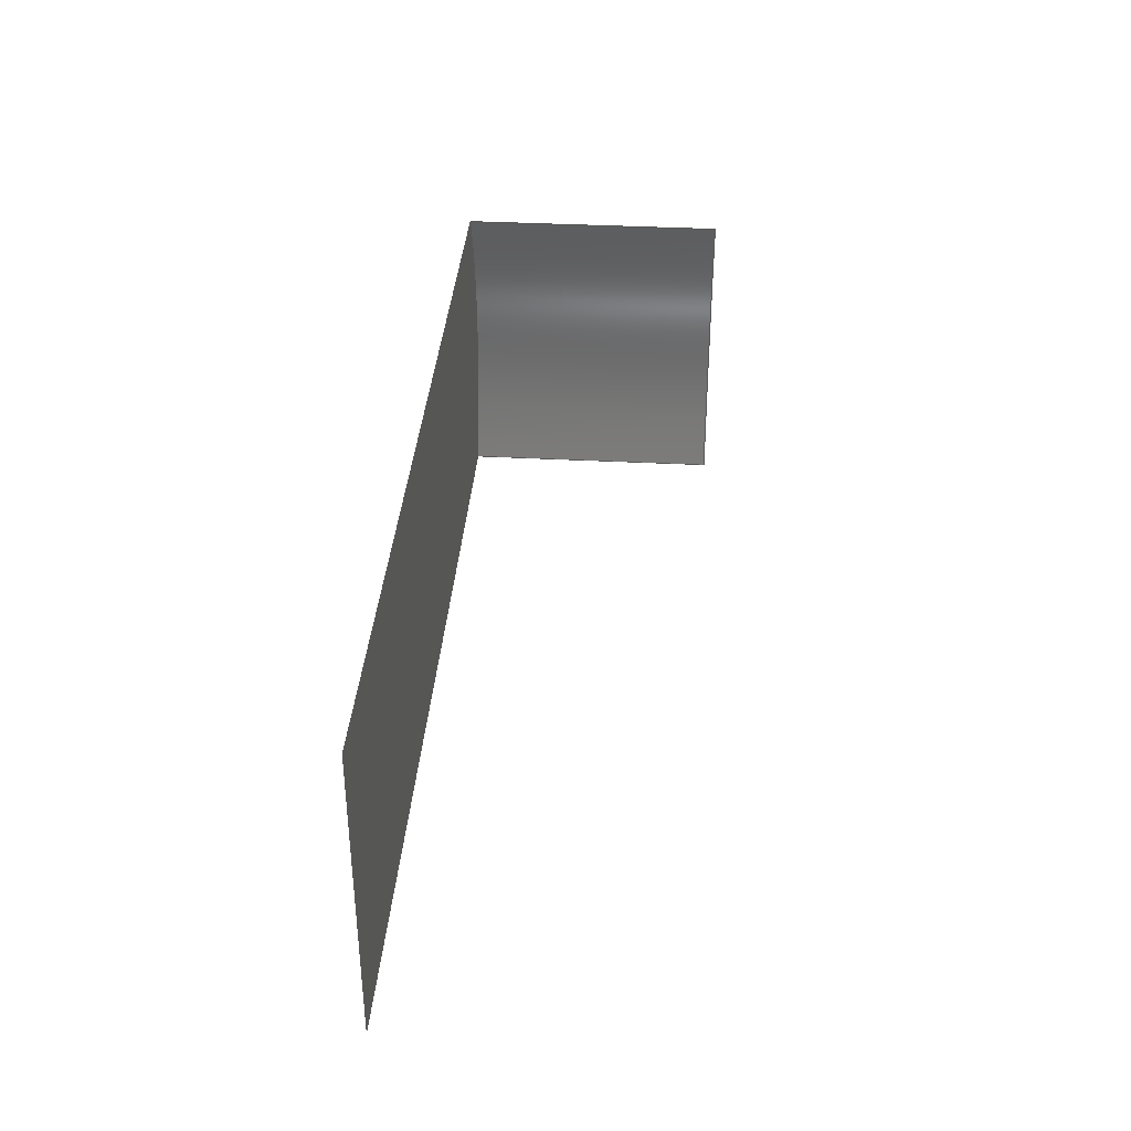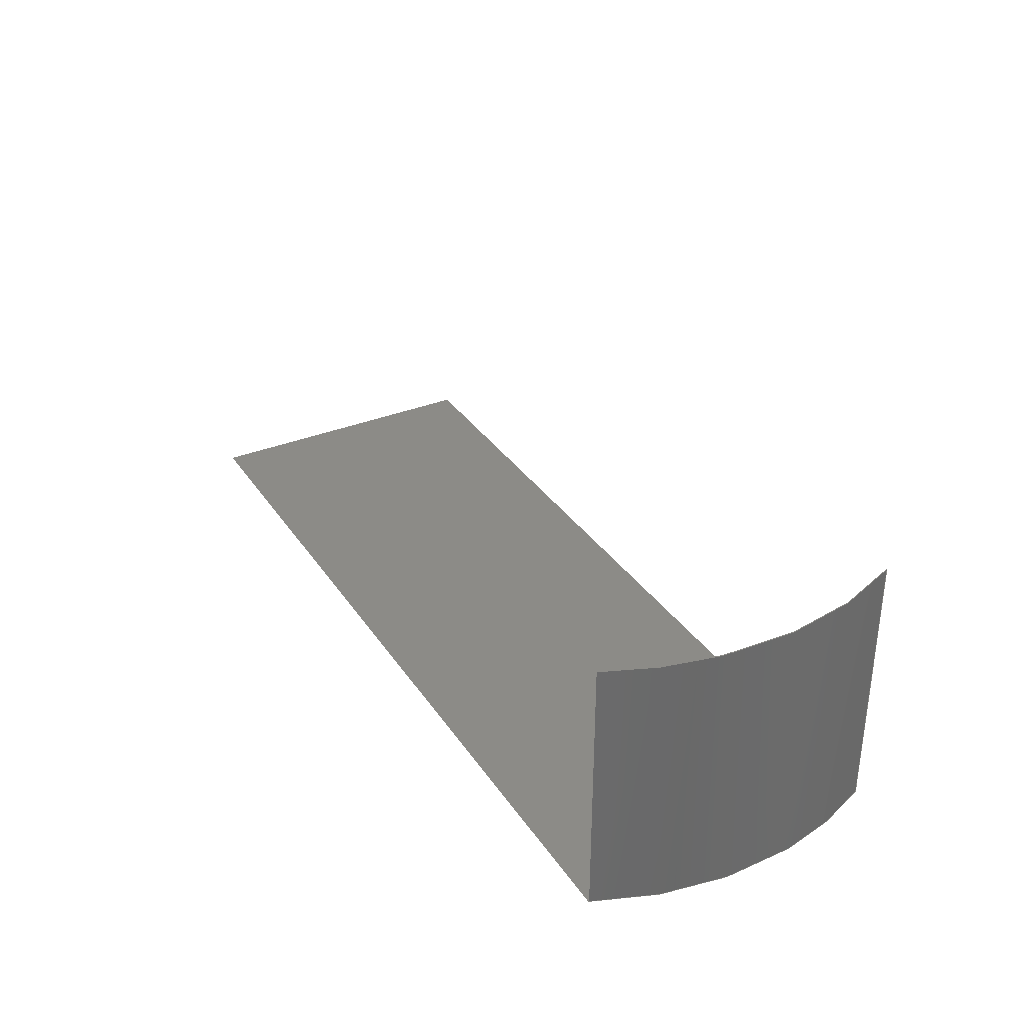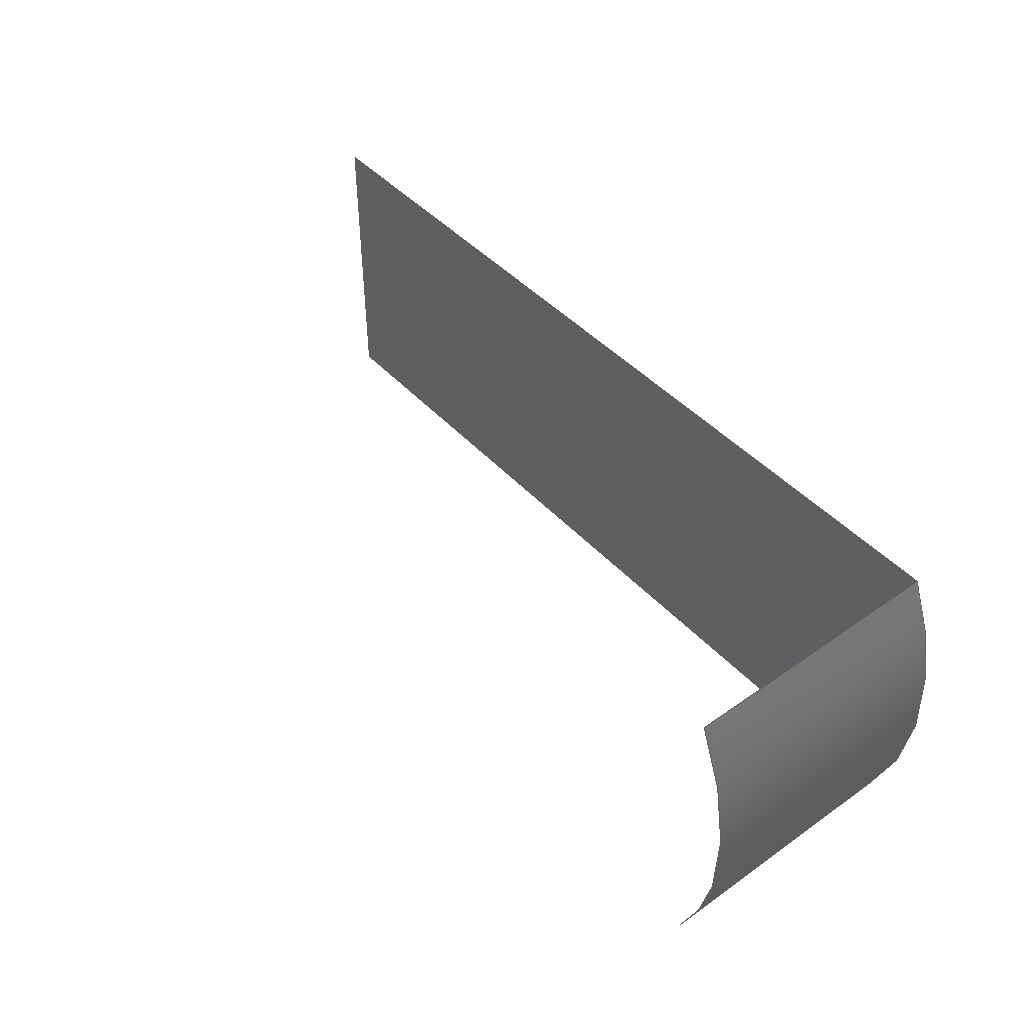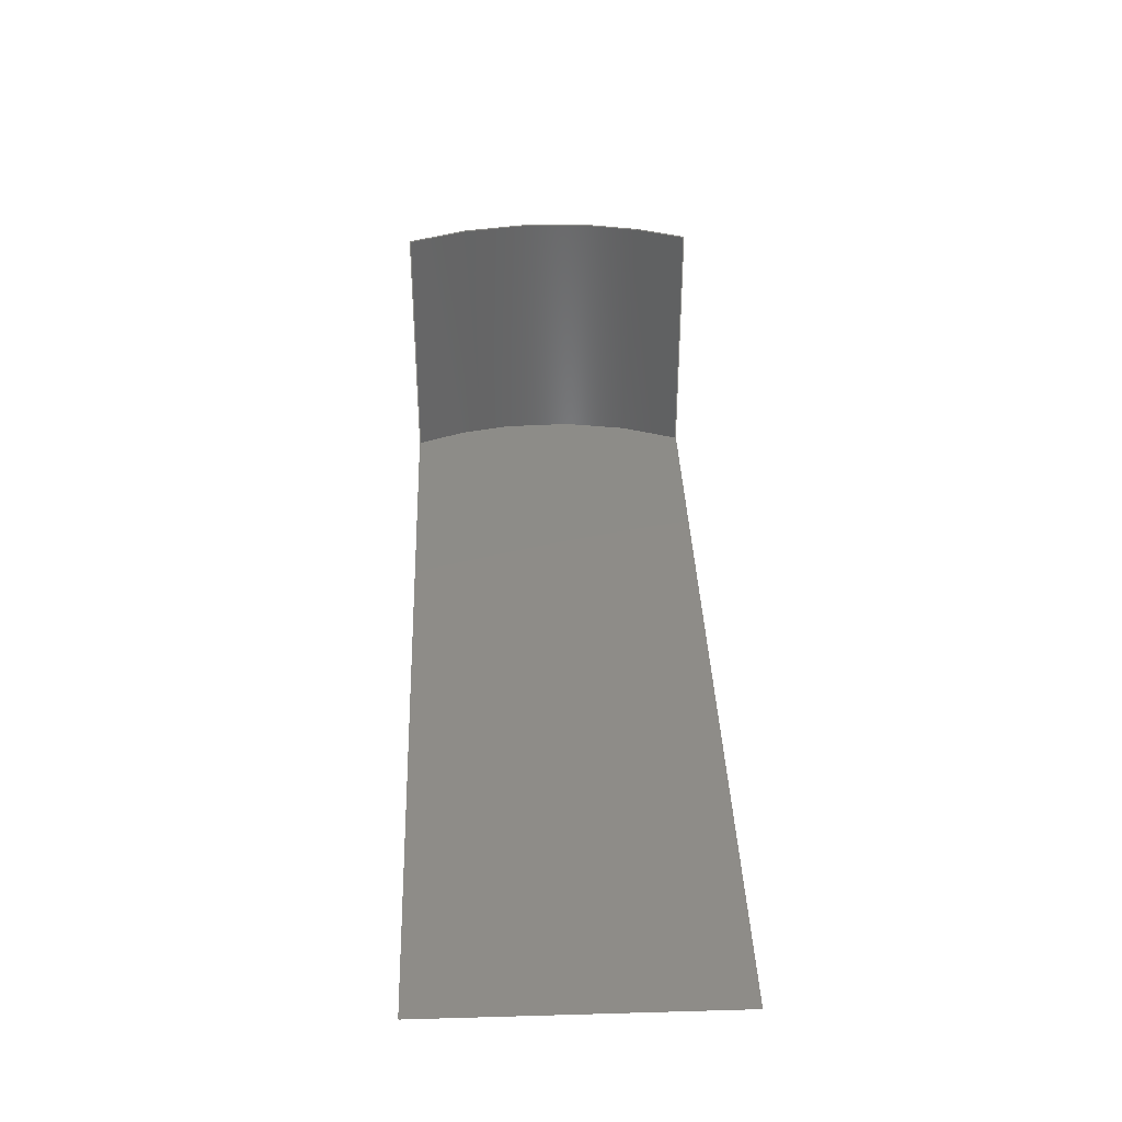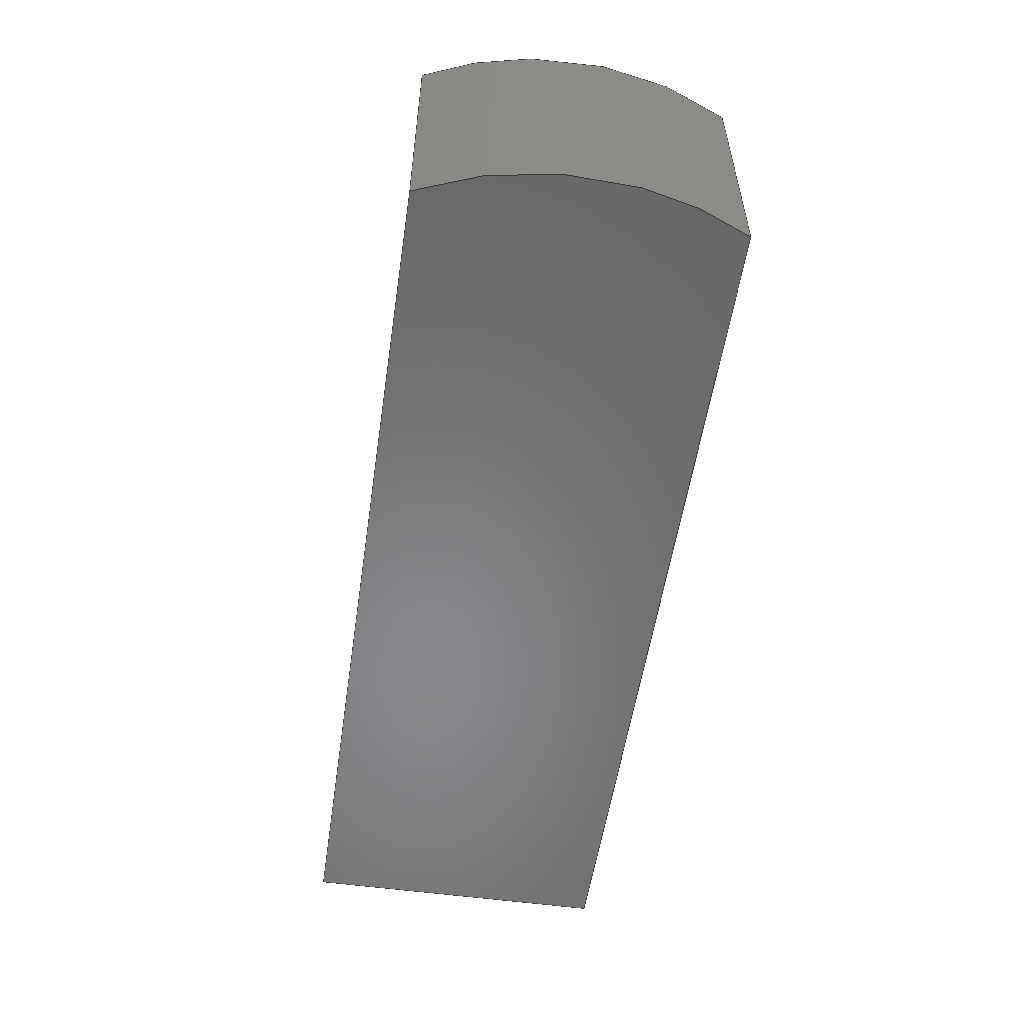
<metadata>
{"format":"step","ext":"stp","renderer":"f3d","projection":"perspective","resolution":1024,"background":"white","views":[{"elev":36.1,"azim":-86.0,"up":"+Y"},{"elev":33.5,"azim":61.1,"up":"+Z"},{"elev":45.0,"azim":50.8,"up":"+Y"},{"elev":36.7,"azim":-92.1,"up":"+Z"},{"elev":-54.7,"azim":81.6,"up":"+Z"}]}
</metadata>
<code>
ISO-10303-21;
DATA;
#1=SHAPE_REPRESENTATION_RELATIONSHIP('','',#125,#85);
#2=SHAPE_REPRESENTATION_RELATIONSHIP('','',#125,#16);
#3=B_SPLINE_SURFACE_WITH_KNOTS('',1,1,((#167,#168),(#169,#170)),
 .UNSPECIFIED.,.F.,.F.,.F.,(2,2),(2,2),(0,30),(0,8),.UNSPECIFIED.);
#4=FILL_AREA_STYLE_COLOUR('',#87);
#5=FILL_AREA_STYLE_COLOUR('',#88);
#6=FILL_AREA_STYLE('',(#4));
#7=FILL_AREA_STYLE('',(#5));
#8=SURFACE_STYLE_FILL_AREA(#6);
#9=SURFACE_STYLE_FILL_AREA(#7);
#10=SURFACE_SIDE_STYLE('',(#8));
#11=SURFACE_SIDE_STYLE('',(#9));
#12=SURFACE_STYLE_USAGE(.BOTH.,#10);
#13=SURFACE_STYLE_USAGE(.BOTH.,#11);
#14=SHELL_BASED_SURFACE_MODEL('shell_1',(#17));
#15=SHELL_BASED_SURFACE_MODEL('shell_2',(#18));
#16=MANIFOLD_SURFACE_SHAPE_REPRESENTATION('shell_rep_0',(#14,#15,#128),
#124);
#17=OPEN_SHELL('',(#19));
#18=OPEN_SHELL('',(#20));
#19=ADVANCED_FACE('',(#21),#83,.T.);
#20=ADVANCED_FACE('',(#22),#3,.T.);
#21=FACE_OUTER_BOUND('',#23,.T.);
#22=FACE_OUTER_BOUND('',#24,.T.);
#23=EDGE_LOOP('',(#25,#26,#27,#28));
#24=EDGE_LOOP('',(#29,#30,#31,#32));
#25=ORIENTED_EDGE('',*,*,#67,.T.);
#26=ORIENTED_EDGE('',*,*,#68,.T.);
#27=ORIENTED_EDGE('',*,*,#69,.T.);
#28=ORIENTED_EDGE('',*,*,#70,.T.);
#29=ORIENTED_EDGE('',*,*,#71,.T.);
#30=ORIENTED_EDGE('',*,*,#72,.T.);
#31=ORIENTED_EDGE('',*,*,#73,.T.);
#32=ORIENTED_EDGE('',*,*,#74,.T.);
#33=PCURVE('',#83,#41);
#34=PCURVE('',#83,#42);
#35=PCURVE('',#83,#43);
#36=PCURVE('',#83,#44);
#37=PCURVE('',#3,#45);
#38=PCURVE('',#3,#46);
#39=PCURVE('',#3,#47);
#40=PCURVE('',#3,#48);
#41=DEFINITIONAL_REPRESENTATION('',(#49),#195);
#42=DEFINITIONAL_REPRESENTATION('',(#50),#195);
#43=DEFINITIONAL_REPRESENTATION('',(#51),#195);
#44=DEFINITIONAL_REPRESENTATION('',(#52),#195);
#45=DEFINITIONAL_REPRESENTATION('',(#106),#195);
#46=DEFINITIONAL_REPRESENTATION('',(#54),#195);
#47=DEFINITIONAL_REPRESENTATION('',(#56),#195);
#48=DEFINITIONAL_REPRESENTATION('',(#58),#195);
#49=B_SPLINE_CURVE_WITH_KNOTS('',1,(#152,#153),.UNSPECIFIED.,.F.,.F.,(2,
2),(0,8.294),.UNSPECIFIED.);
#50=B_SPLINE_CURVE_WITH_KNOTS('',1,(#156,#157),.UNSPECIFIED.,.F.,.F.,(2,
2),(0,7),.UNSPECIFIED.);
#51=B_SPLINE_CURVE_WITH_KNOTS('',1,(#161,#162),.UNSPECIFIED.,.F.,.F.,(2,
2),(-8.294,0),.UNSPECIFIED.);
#52=B_SPLINE_CURVE_WITH_KNOTS('',1,(#165,#166),.UNSPECIFIED.,.F.,.F.,(2,
2),(-7,0),.UNSPECIFIED.);
#53=B_SPLINE_CURVE_WITH_KNOTS('',1,(#181,#182),.UNSPECIFIED.,.F.,.F.,(2,
2),(-23,0),.UNSPECIFIED.);
#54=B_SPLINE_CURVE_WITH_KNOTS('',1,(#183,#184),.UNSPECIFIED.,.F.,.F.,(2,
2),(-23,0),.UNSPECIFIED.);
#55=B_SPLINE_CURVE_WITH_KNOTS('',1,(#185,#186),.UNSPECIFIED.,.F.,.F.,(2,
2),(-8,0),.UNSPECIFIED.);
#56=B_SPLINE_CURVE_WITH_KNOTS('',1,(#187,#188),.UNSPECIFIED.,.F.,.F.,(2,
2),(-8,0),.UNSPECIFIED.);
#57=B_SPLINE_CURVE_WITH_KNOTS('',1,(#189,#190),.UNSPECIFIED.,.F.,.F.,(2,
2),(0,23),.UNSPECIFIED.);
#58=B_SPLINE_CURVE_WITH_KNOTS('',1,(#191,#192),.UNSPECIFIED.,.F.,.F.,(2,
2),(0,23),.UNSPECIFIED.);
#59=SURFACE_CURVE('',#101,(#33),.PCURVE_S1);
#60=SURFACE_CURVE('',#102,(#34),.PCURVE_S1);
#61=SURFACE_CURVE('',#103,(#35),.PCURVE_S1);
#62=SURFACE_CURVE('',#104,(#36),.PCURVE_S1);
#63=SURFACE_CURVE('',#105,(#37),.PCURVE_S1);
#64=SURFACE_CURVE('',#53,(#38),.PCURVE_S1);
#65=SURFACE_CURVE('',#55,(#39),.PCURVE_S1);
#66=SURFACE_CURVE('',#57,(#40),.PCURVE_S1);
#67=EDGE_CURVE('',#75,#76,#59,.T.);
#68=EDGE_CURVE('',#76,#77,#60,.T.);
#69=EDGE_CURVE('',#77,#78,#61,.T.);
#70=EDGE_CURVE('',#78,#75,#62,.T.);
#71=EDGE_CURVE('',#81,#82,#63,.T.);
#72=EDGE_CURVE('',#82,#80,#64,.T.);
#73=EDGE_CURVE('',#80,#79,#65,.T.);
#74=EDGE_CURVE('',#79,#81,#66,.T.);
#75=VERTEX_POINT('',#145);
#76=VERTEX_POINT('',#146);
#77=VERTEX_POINT('',#147);
#78=VERTEX_POINT('',#148);
#79=VERTEX_POINT('',#171);
#80=VERTEX_POINT('',#172);
#81=VERTEX_POINT('',#173);
#82=VERTEX_POINT('',#174);
#83=(
BOUNDED_SURFACE()
B_SPLINE_SURFACE(2,1,((#139,#140),(#141,#142),(#143,#144)),
 .UNSPECIFIED.,.F.,.F.,.F.)
B_SPLINE_SURFACE_WITH_KNOTS((3,3),(2,2),(0,8.294),(0,7),
 .UNSPECIFIED.)
GEOMETRIC_REPRESENTATION_ITEM()
RATIONAL_B_SPLINE_SURFACE(((1,1),(0.8944,0.8944),
(1,1)))
REPRESENTATION_ITEM('')
SURFACE()
);
#84=GEOMETRIC_CURVE_SET('curve_set_0',(#100));
#85=GEOMETRICALLY_BOUNDED_WIREFRAME_SHAPE_REPRESENTATION(
'wireframe_rep_0',(#84,#127),#124);
#86=COLOUR_RGB('',0,0,0);
#87=COLOUR_RGB('',0,0,0);
#88=COLOUR_RGB('',0,0,0);
#89=CURVE_STYLE('',$,POSITIVE_LENGTH_MEASURE(0.02),#86);
#90=MECHANICAL_DESIGN_GEOMETRIC_PRESENTATION_REPRESENTATION('',(#94,#95,
#96),#124);
#91=PRESENTATION_STYLE_ASSIGNMENT((#89));
#92=PRESENTATION_STYLE_ASSIGNMENT((#12));
#93=PRESENTATION_STYLE_ASSIGNMENT((#13));
#94=STYLED_ITEM('',(#91),#100);
#95=STYLED_ITEM('',(#92),#14);
#96=STYLED_ITEM('',(#93),#15);
#97=PRESENTATION_LAYER_ASSIGNMENT('Standard','',(#100));
#98=PRESENTATION_LAYER_ASSIGNMENT('Standard','',(#14));
#99=PRESENTATION_LAYER_ASSIGNMENT('Standard','',(#15));
#100=(
BOUNDED_CURVE()
B_SPLINE_CURVE(2,(#136,#137,#138),.UNSPECIFIED.,.F.,.F.)
B_SPLINE_CURVE_WITH_KNOTS((3,3),(0,8.294),.UNSPECIFIED.)
CURVE()
GEOMETRIC_REPRESENTATION_ITEM()
RATIONAL_B_SPLINE_CURVE((1,0.8944,1))
REPRESENTATION_ITEM('')
);
#101=(
BOUNDED_CURVE()
B_SPLINE_CURVE(2,(#149,#150,#151),.UNSPECIFIED.,.F.,.F.)
B_SPLINE_CURVE_WITH_KNOTS((3,3),(0,8.294),.UNSPECIFIED.)
CURVE()
GEOMETRIC_REPRESENTATION_ITEM()
RATIONAL_B_SPLINE_CURVE((1,0.8944,1))
REPRESENTATION_ITEM('')
);
#102=(
BOUNDED_CURVE()
B_SPLINE_CURVE(1,(#154,#155),.UNSPECIFIED.,.F.,.F.)
B_SPLINE_CURVE_WITH_KNOTS((2,2),(0,7),.UNSPECIFIED.)
CURVE()
GEOMETRIC_REPRESENTATION_ITEM()
RATIONAL_B_SPLINE_CURVE((1,1))
REPRESENTATION_ITEM('')
);
#103=(
BOUNDED_CURVE()
B_SPLINE_CURVE(2,(#158,#159,#160),.UNSPECIFIED.,.F.,.F.)
B_SPLINE_CURVE_WITH_KNOTS((3,3),(-8.294,0),.UNSPECIFIED.)
CURVE()
GEOMETRIC_REPRESENTATION_ITEM()
RATIONAL_B_SPLINE_CURVE((1,0.8944,1))
REPRESENTATION_ITEM('')
);
#104=(
BOUNDED_CURVE()
B_SPLINE_CURVE(1,(#163,#164),.UNSPECIFIED.,.F.,.F.)
B_SPLINE_CURVE_WITH_KNOTS((2,2),(-7,0),.UNSPECIFIED.)
CURVE()
GEOMETRIC_REPRESENTATION_ITEM()
RATIONAL_B_SPLINE_CURVE((1,1))
REPRESENTATION_ITEM('')
);
#105=(
BOUNDED_CURVE()
B_SPLINE_CURVE(2,(#175,#176,#177),.UNSPECIFIED.,.F.,.F.)
B_SPLINE_CURVE_WITH_KNOTS((3,3),(0,8.294),.UNSPECIFIED.)
CURVE()
GEOMETRIC_REPRESENTATION_ITEM()
RATIONAL_B_SPLINE_CURVE((1,0.8944,1))
REPRESENTATION_ITEM('')
);
#106=(
BOUNDED_CURVE()
B_SPLINE_CURVE(2,(#178,#179,#180),.UNSPECIFIED.,.F.,.F.)
B_SPLINE_CURVE_WITH_KNOTS((3,3),(0,8.294),.UNSPECIFIED.)
CURVE()
GEOMETRIC_REPRESENTATION_ITEM()
RATIONAL_B_SPLINE_CURVE((1,0.8944,1))
REPRESENTATION_ITEM('')
);
#107=SHAPE_DEFINITION_REPRESENTATION(#108,#125);
#108=PRODUCT_DEFINITION_SHAPE('Document','',#110);
#109=PRODUCT_DEFINITION_CONTEXT('3D Mechanical Parts',#114,'design');
#110=PRODUCT_DEFINITION('A','First version',#111,#109);
#111=PRODUCT_DEFINITION_FORMATION_WITH_SPECIFIED_SOURCE('A',
'First version',#116,.MADE.);
#112=PRODUCT_RELATED_PRODUCT_CATEGORY('tool','tool',(#116));
#113=APPLICATION_PROTOCOL_DEFINITION('Draft International Standard',
'automotive_design',1999,#114);
#114=APPLICATION_CONTEXT(
'data for automotive mechanical design processes');
#115=PRODUCT_CONTEXT('3D Mechanical Parts',#114,'mechanical');
#116=PRODUCT('Document','Document','Rhino converted to STEP',(#115));
#117=(
LENGTH_UNIT()
NAMED_UNIT(*)
SI_UNIT(.MILLI.,.METRE.)
);
#118=(
NAMED_UNIT(*)
PLANE_ANGLE_UNIT()
SI_UNIT($,.RADIAN.)
);
#119=DIMENSIONAL_EXPONENTS(0,0,0,0,0,0,0);
#120=PLANE_ANGLE_MEASURE_WITH_UNIT(PLANE_ANGLE_MEASURE(0.01745),#118);
#121=(
CONVERSION_BASED_UNIT('DEGREES',#120)
NAMED_UNIT(#119)
PLANE_ANGLE_UNIT()
);
#122=(
NAMED_UNIT(*)
SI_UNIT($,.STERADIAN.)
SOLID_ANGLE_UNIT()
);
#123=UNCERTAINTY_MEASURE_WITH_UNIT(LENGTH_MEASURE(0.001),#117,
'DISTANCE_ACCURACY_VALUE',
'Maximum model space distance between geometric entities at asserted c
onnectivities');
#124=(
GEOMETRIC_REPRESENTATION_CONTEXT(3)
GLOBAL_UNCERTAINTY_ASSIGNED_CONTEXT((#123))
GLOBAL_UNIT_ASSIGNED_CONTEXT((#122,#121,#117))
REPRESENTATION_CONTEXT('ID1','3D')
);
#125=SHAPE_REPRESENTATION('Document',(#126,#127,#128),#124);
#126=AXIS2_PLACEMENT_3D('',#135,#129,#130);
#127=AXIS2_PLACEMENT_3D('',#193,#131,#132);
#128=AXIS2_PLACEMENT_3D('',#194,#133,#134);
#129=DIRECTION('',(0,0,1));
#130=DIRECTION('',(1,0,0));
#131=DIRECTION('',(0,0,1));
#132=DIRECTION('',(1,0,0));
#133=DIRECTION('',(0,0,1));
#134=DIRECTION('',(1,0,0));
#135=CARTESIAN_POINT('',(0,0,0));
#136=CARTESIAN_POINT('',(23,0,0));
#137=CARTESIAN_POINT('',(25,4,0));
#138=CARTESIAN_POINT('',(23,8,0));
#139=CARTESIAN_POINT('',(23,0,0));
#140=CARTESIAN_POINT('',(23,0,7));
#141=CARTESIAN_POINT('',(25,4,0));
#142=CARTESIAN_POINT('',(25,4,7));
#143=CARTESIAN_POINT('',(23,8,0));
#144=CARTESIAN_POINT('',(23,8,7));
#145=CARTESIAN_POINT('',(23,0,0));
#146=CARTESIAN_POINT('',(23,8,0));
#147=CARTESIAN_POINT('',(23,8,7));
#148=CARTESIAN_POINT('',(23,0,7));
#149=CARTESIAN_POINT('',(23,0,0));
#150=CARTESIAN_POINT('',(25,4,0));
#151=CARTESIAN_POINT('',(23,8,0));
#152=CARTESIAN_POINT('',(0,0));
#153=CARTESIAN_POINT('',(8.294,0));
#154=CARTESIAN_POINT('',(23,8,0));
#155=CARTESIAN_POINT('',(23,8,7));
#156=CARTESIAN_POINT('',(8.294,0));
#157=CARTESIAN_POINT('',(8.294,7));
#158=CARTESIAN_POINT('',(23,8,7));
#159=CARTESIAN_POINT('',(25,4,7));
#160=CARTESIAN_POINT('',(23,0,7));
#161=CARTESIAN_POINT('',(8.294,7));
#162=CARTESIAN_POINT('',(0,7));
#163=CARTESIAN_POINT('',(23,0,7));
#164=CARTESIAN_POINT('',(23,0,0));
#165=CARTESIAN_POINT('',(0,7));
#166=CARTESIAN_POINT('',(0,0));
#167=CARTESIAN_POINT('',(0,0,0));
#168=CARTESIAN_POINT('',(0,8,0));
#169=CARTESIAN_POINT('',(30,0,0));
#170=CARTESIAN_POINT('',(30,8,0));
#171=CARTESIAN_POINT('',(0,0,0));
#172=CARTESIAN_POINT('',(0,8,0));
#173=CARTESIAN_POINT('',(23,0,0));
#174=CARTESIAN_POINT('',(23,8,0));
#175=CARTESIAN_POINT('',(23,0,0));
#176=CARTESIAN_POINT('',(25,4,0));
#177=CARTESIAN_POINT('',(23,8,0));
#178=CARTESIAN_POINT('',(23,0));
#179=CARTESIAN_POINT('',(25,4));
#180=CARTESIAN_POINT('',(23,8));
#181=CARTESIAN_POINT('',(23,8,0));
#182=CARTESIAN_POINT('',(0,8,0));
#183=CARTESIAN_POINT('',(23,8));
#184=CARTESIAN_POINT('',(0,8));
#185=CARTESIAN_POINT('',(0,8,0));
#186=CARTESIAN_POINT('',(0,0,0));
#187=CARTESIAN_POINT('',(0,8));
#188=CARTESIAN_POINT('',(0,0));
#189=CARTESIAN_POINT('',(0,0,0));
#190=CARTESIAN_POINT('',(23,0,0));
#191=CARTESIAN_POINT('',(0,0));
#192=CARTESIAN_POINT('',(23,0));
#193=CARTESIAN_POINT('',(0,0,0));
#194=CARTESIAN_POINT('',(0,0,0));
#195=(
GEOMETRIC_REPRESENTATION_CONTEXT(2)
PARAMETRIC_REPRESENTATION_CONTEXT()
REPRESENTATION_CONTEXT('pspace','')
);
ENDSEC;
END-ISO-10303-21;

</code>
